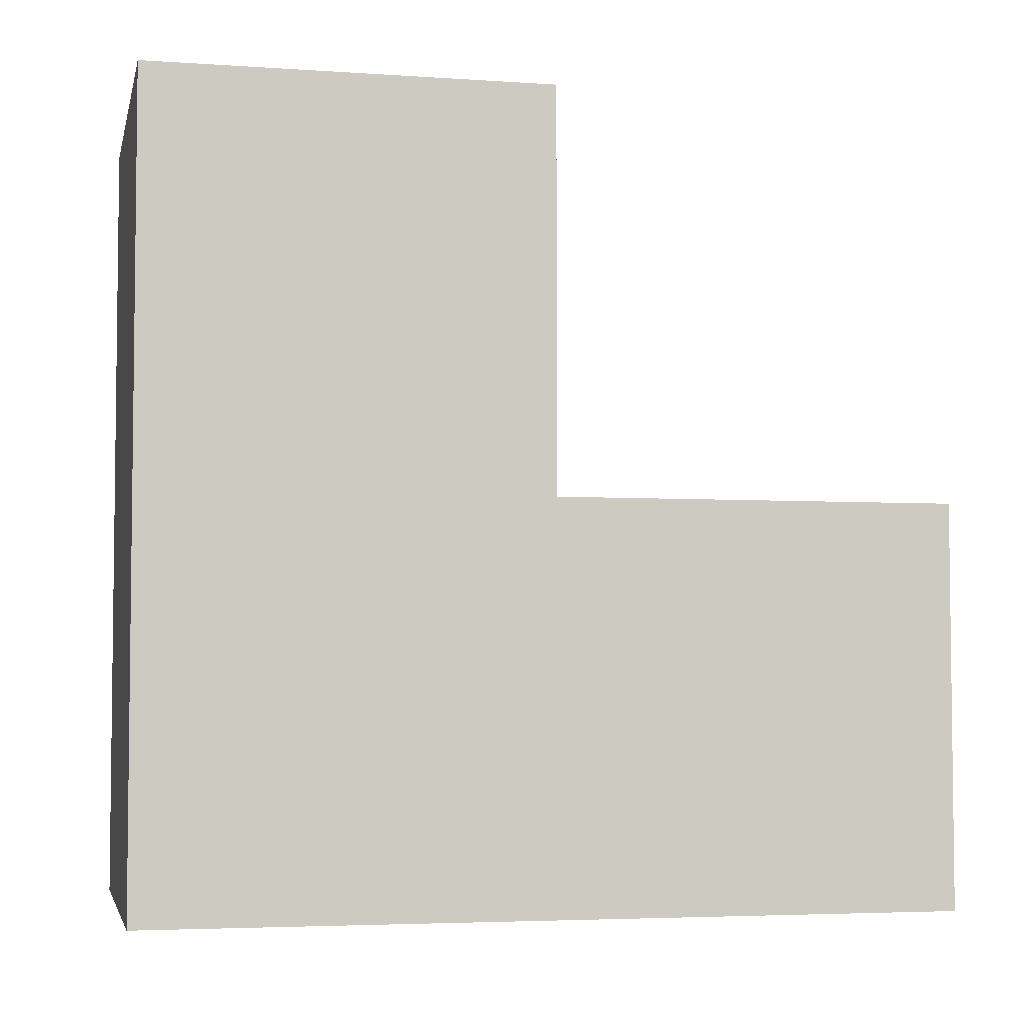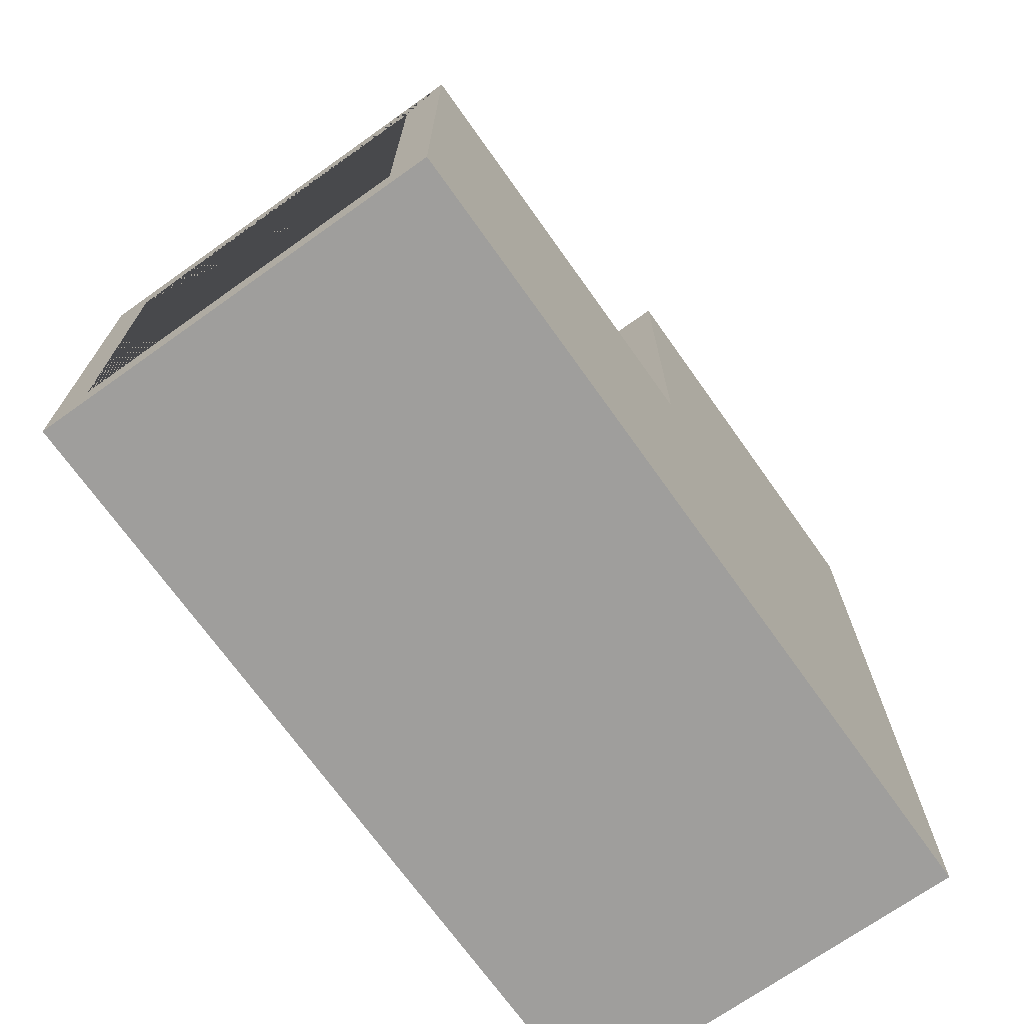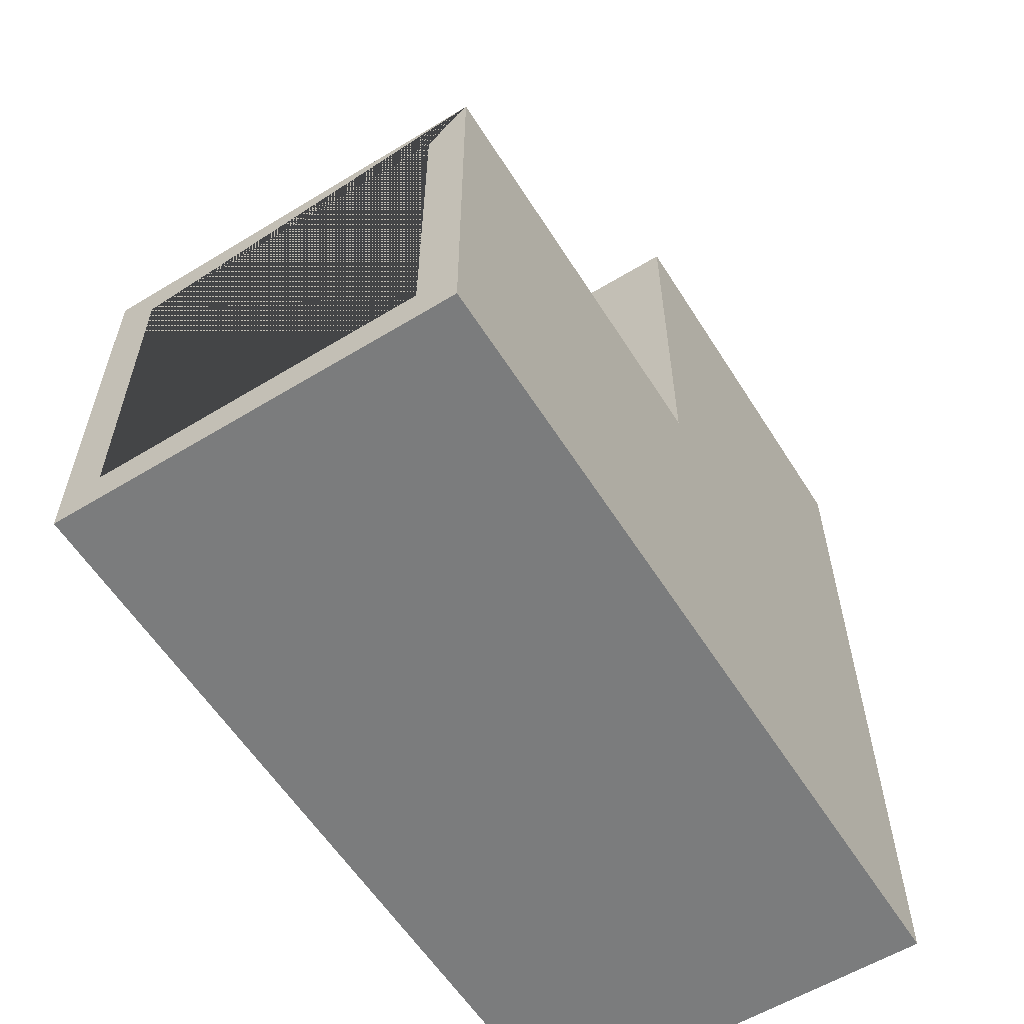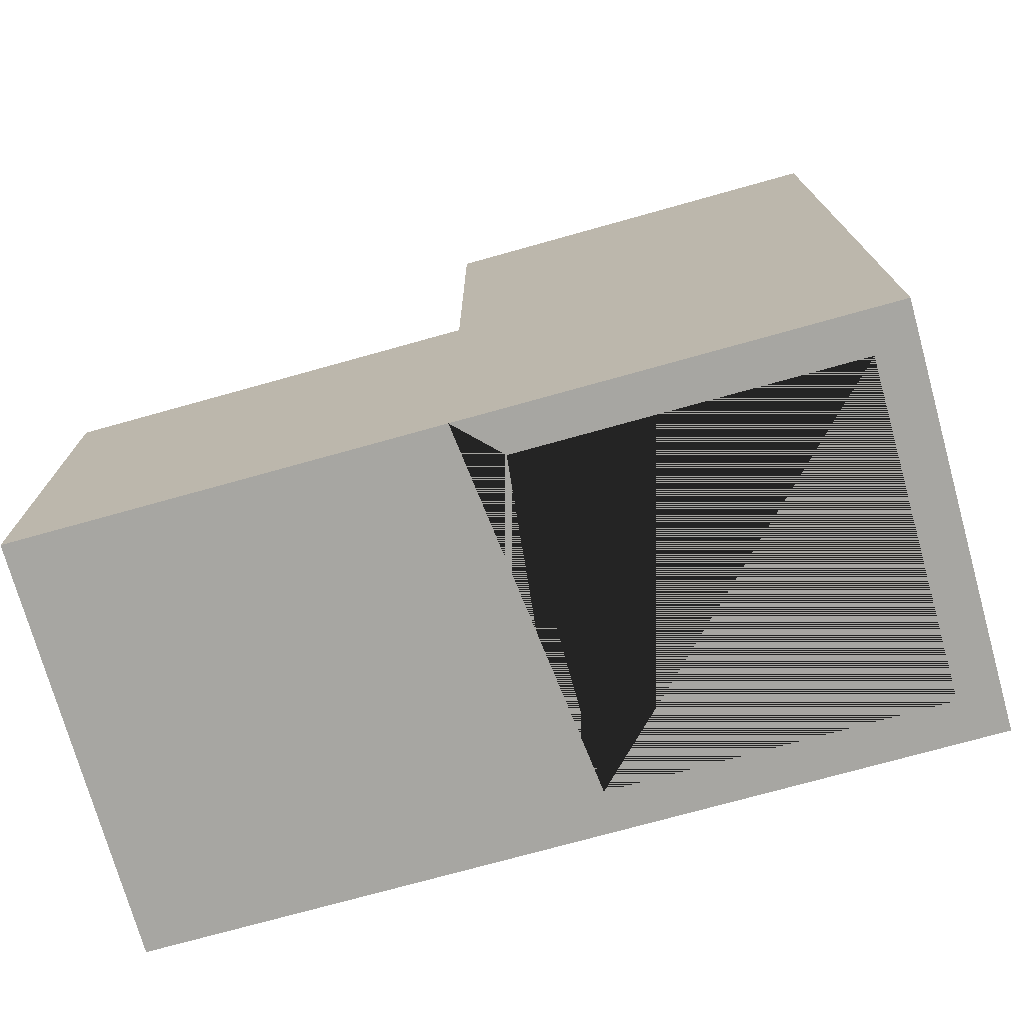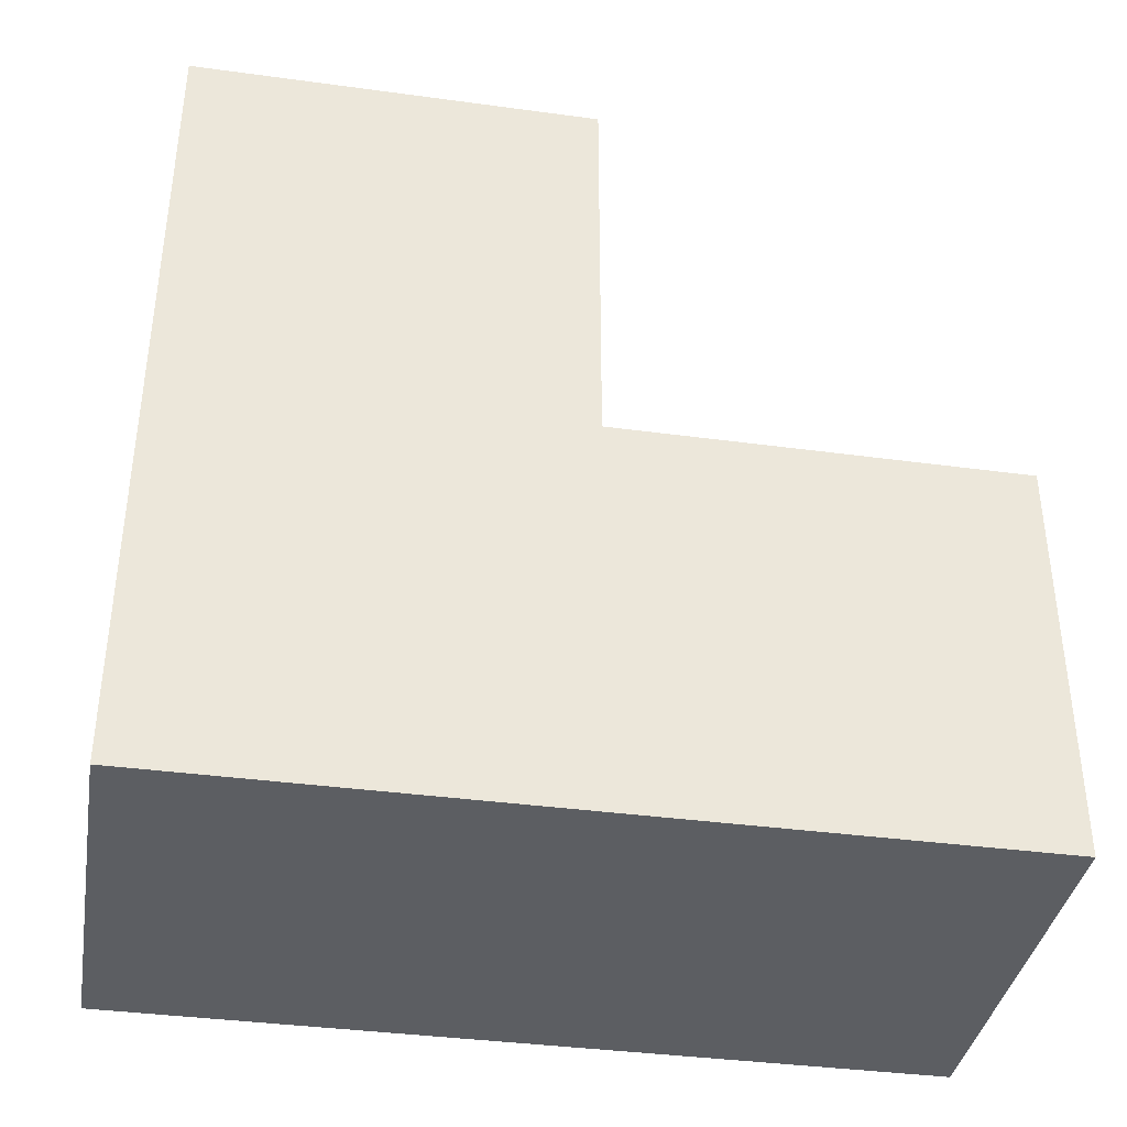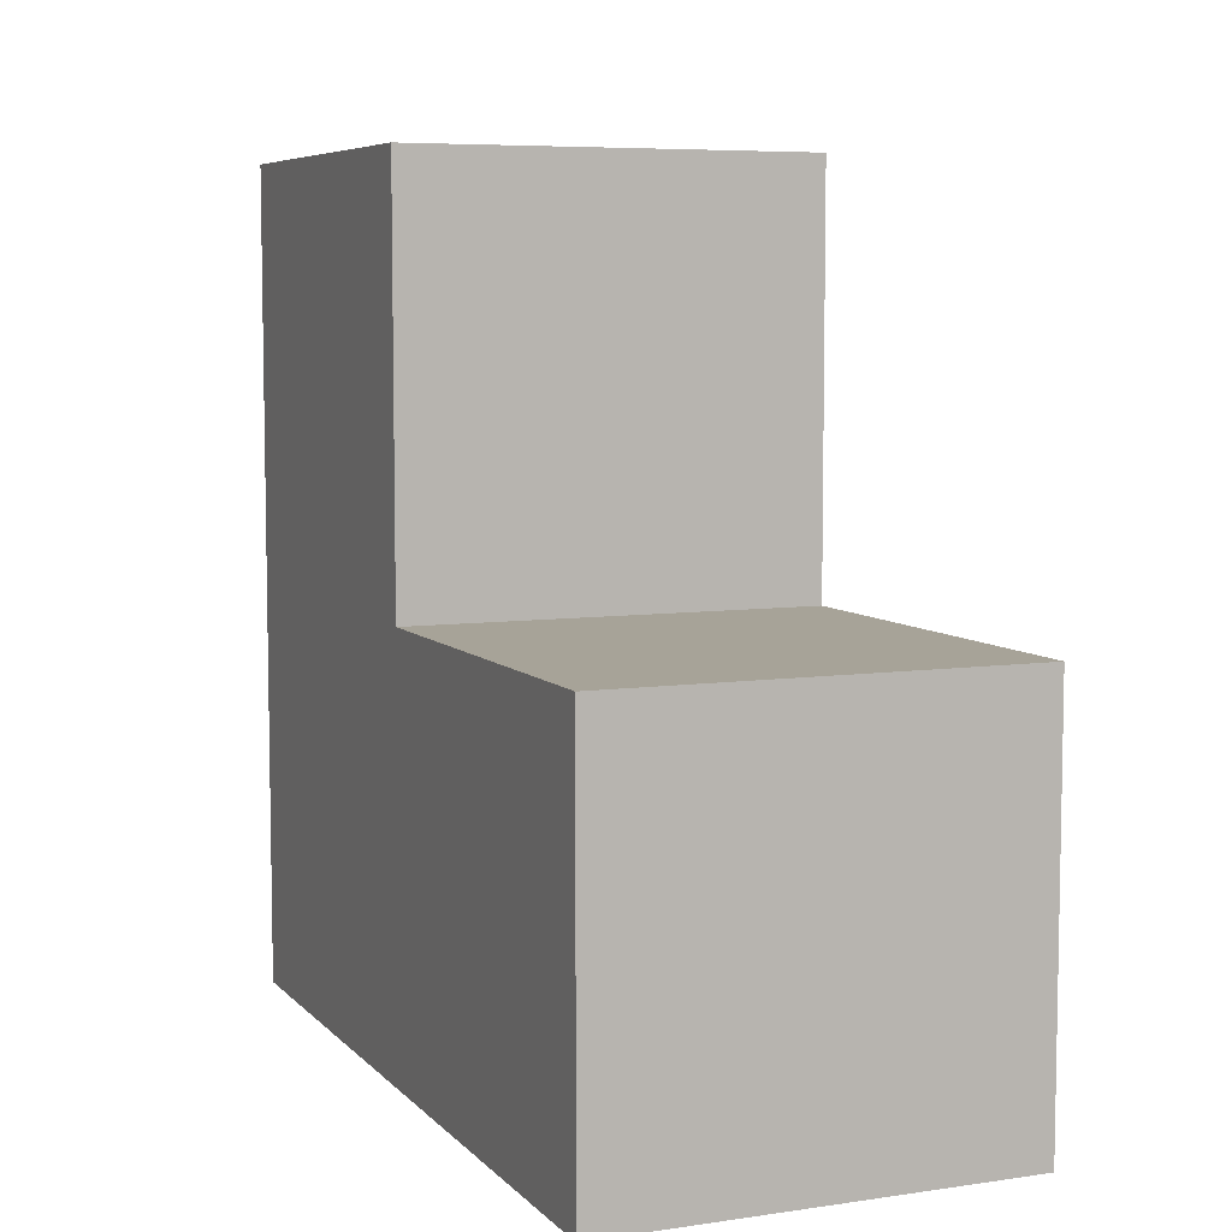
<metadata>
{"format":"obj","ext":"obj","renderer":"f3d","projection":"perspective","resolution":1024,"background":"white","views":[{"elev":-4.3,"azim":77.6,"up":"+Z"},{"elev":-70.9,"azim":35.4,"up":"+Y"},{"elev":-58.6,"azim":32.1,"up":"+Y"},{"elev":-74.0,"azim":-74.4,"up":"+Z"},{"elev":-37.9,"azim":-99.8,"up":"+Y"},{"elev":6.8,"azim":157.1,"up":"+Z"}]}
</metadata>
<code>
o Cube
v -1 -2 2
v -0.8 -1.8 -1.2
v -1 0 0
v -0.8 -0.2 -1.2
v -0.8 -1.8 1.2
v -1 -2 -2
v 0.8 -1.8 -1.2
v -1 2 -2
v 0.8 -0.2 -1.2
v -0.8 -0.2 1.2
v 1 -2 2
v 1 0 0
v 0.8 -1.8 1.2
v 1 -2 -2
v 0.8 -0.2 1.2
v 1 2 -2
v -1 -2 0
v -1 0 2
v -1 2 0
v -1 0 -2
v 1 0 -2
v 1 -2 0
v 1 2 0
v 1 0 2
v -0.8 -0.2 2
v 0.8 -1.8 2
v 0.8 -0.2 2
v -0.8 -1.8 2
v -0.8 -1.8 -2
v 0.8 -0.2 -2
v -0.8 -0.2 -2
v 0.8 -1.8 -2
f 3 19 8 20
f 20 8 16 21
f 24 12 3 18
f 17 22 11 1
f 23 19 3 12
f 16 8 19 23
f 6 14 22 17
f 27 24 18 25
f 25 18 1 11 24 27 26 28
f 22 12 24 11
f 14 21 12 22
f 21 16 23 12
f 31 20 21 30
f 30 21 14 6 20 31 29 32
f 17 3 20 6
f 1 18 3 17
f 5 10 25 28
f 5 13 15 10
f 15 13 26 27
f 26 13 5 28
f 25 10 15 27
f 31 4 2 29
f 32 7 9 30
f 7 2 4 9
f 29 2 7 32
f 9 4 31 30

</code>
